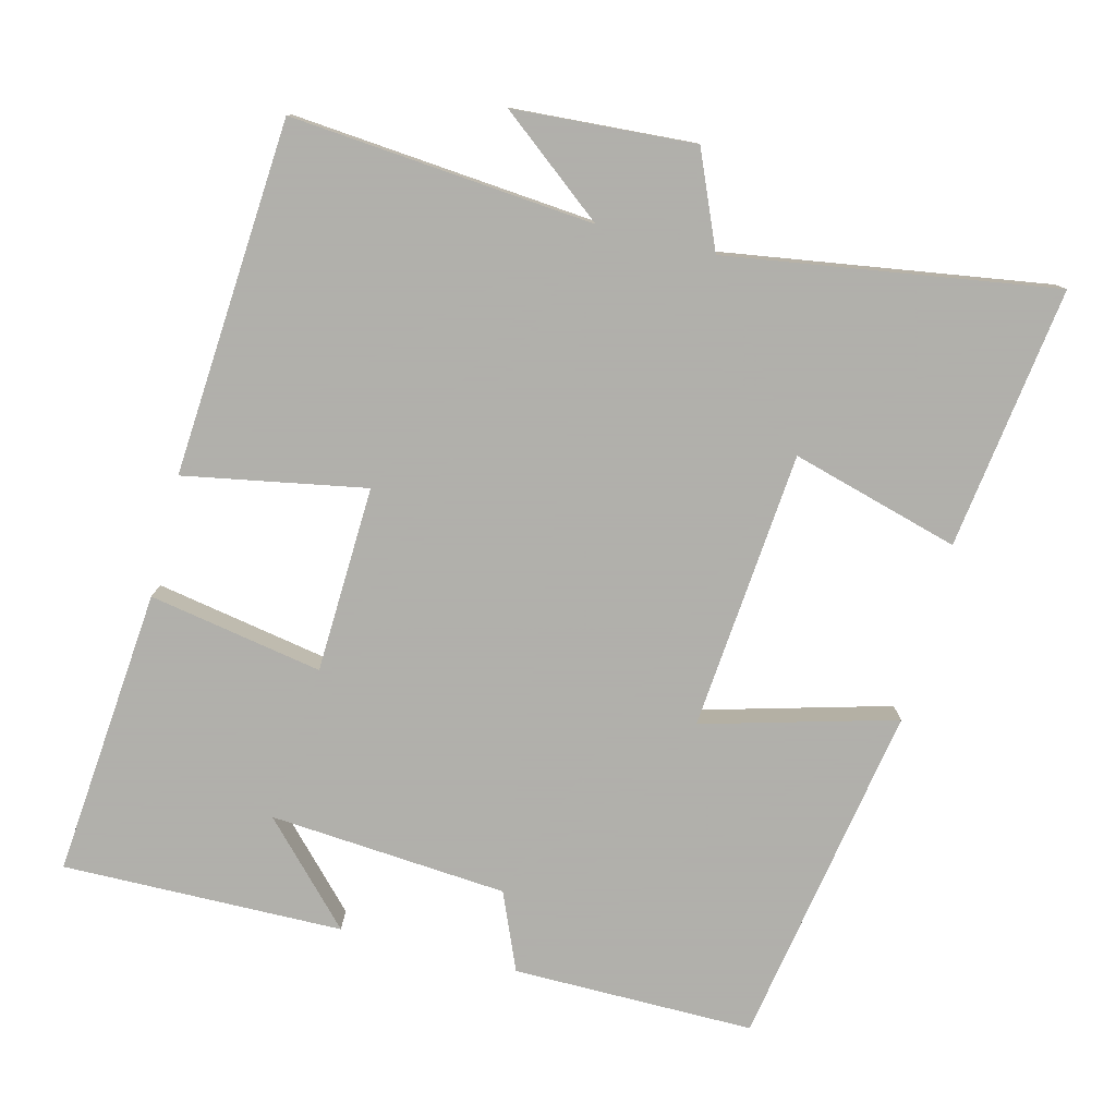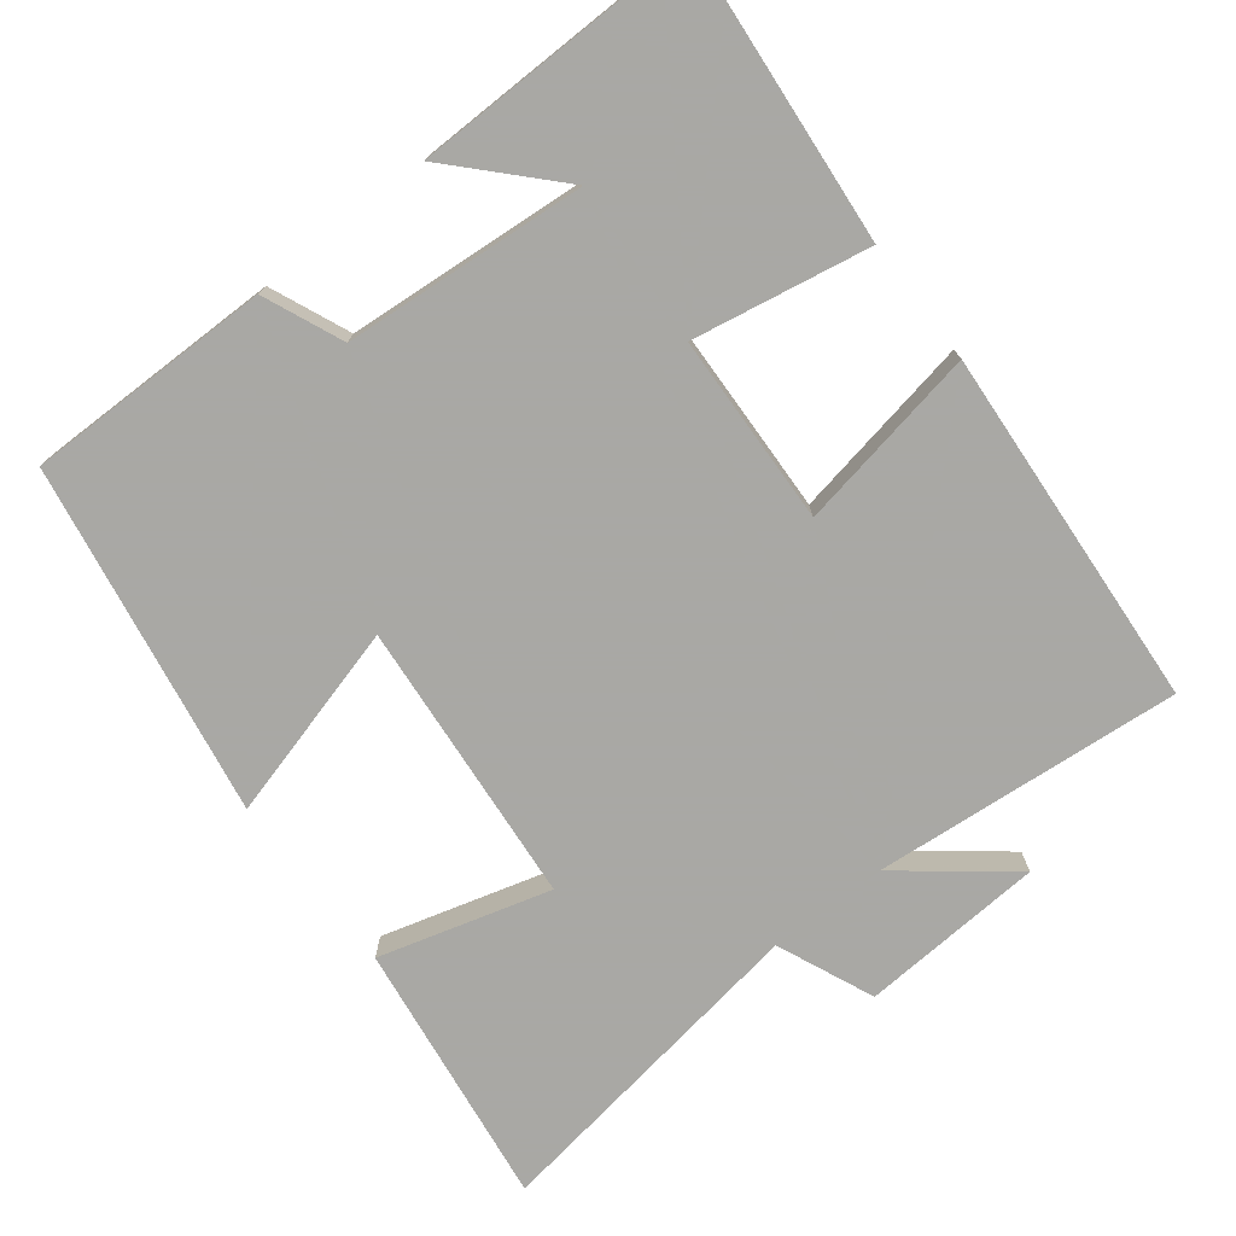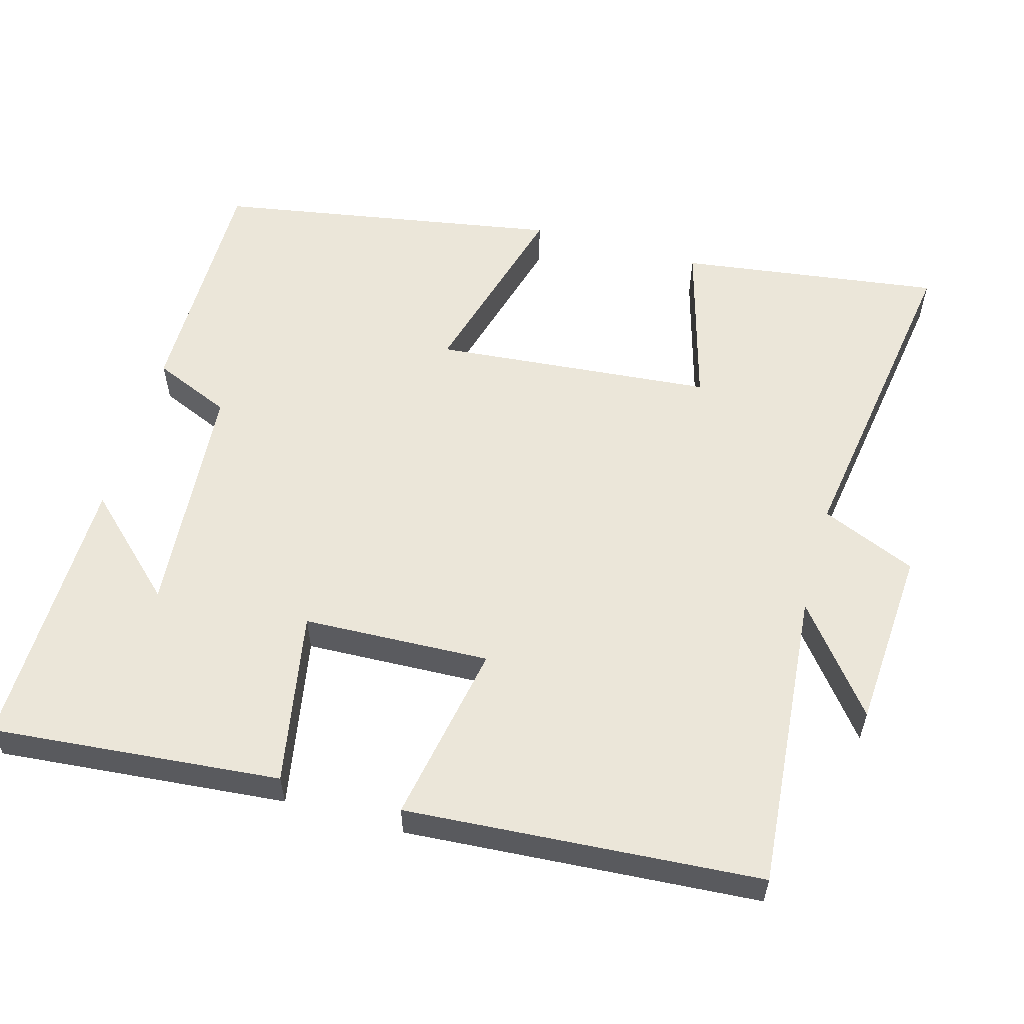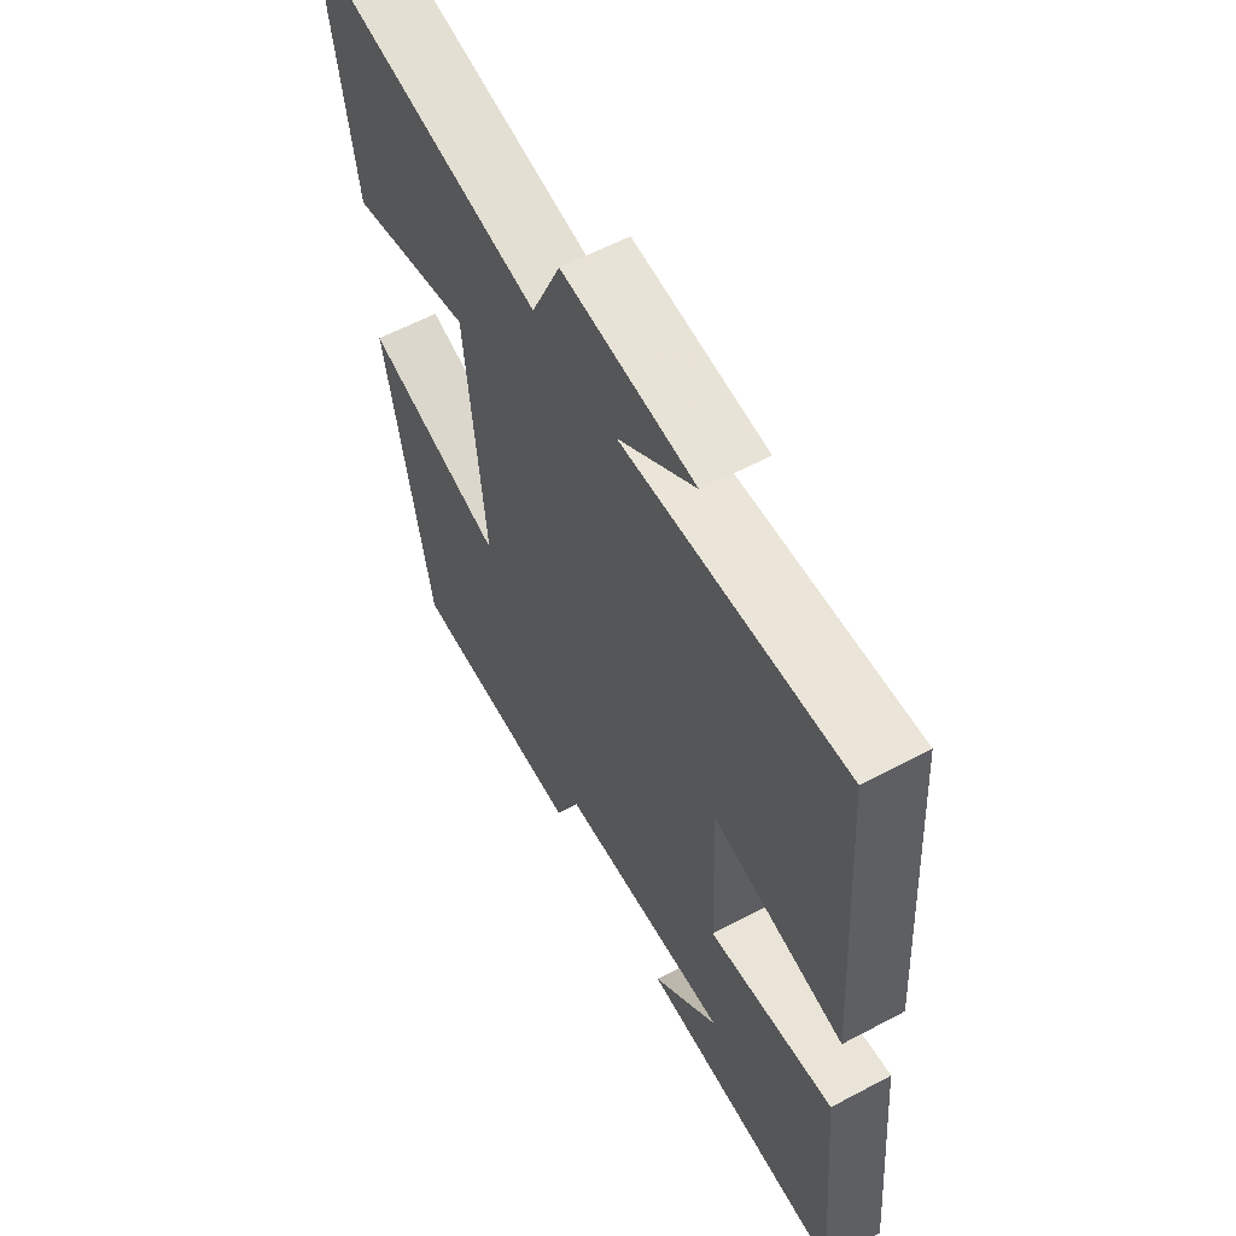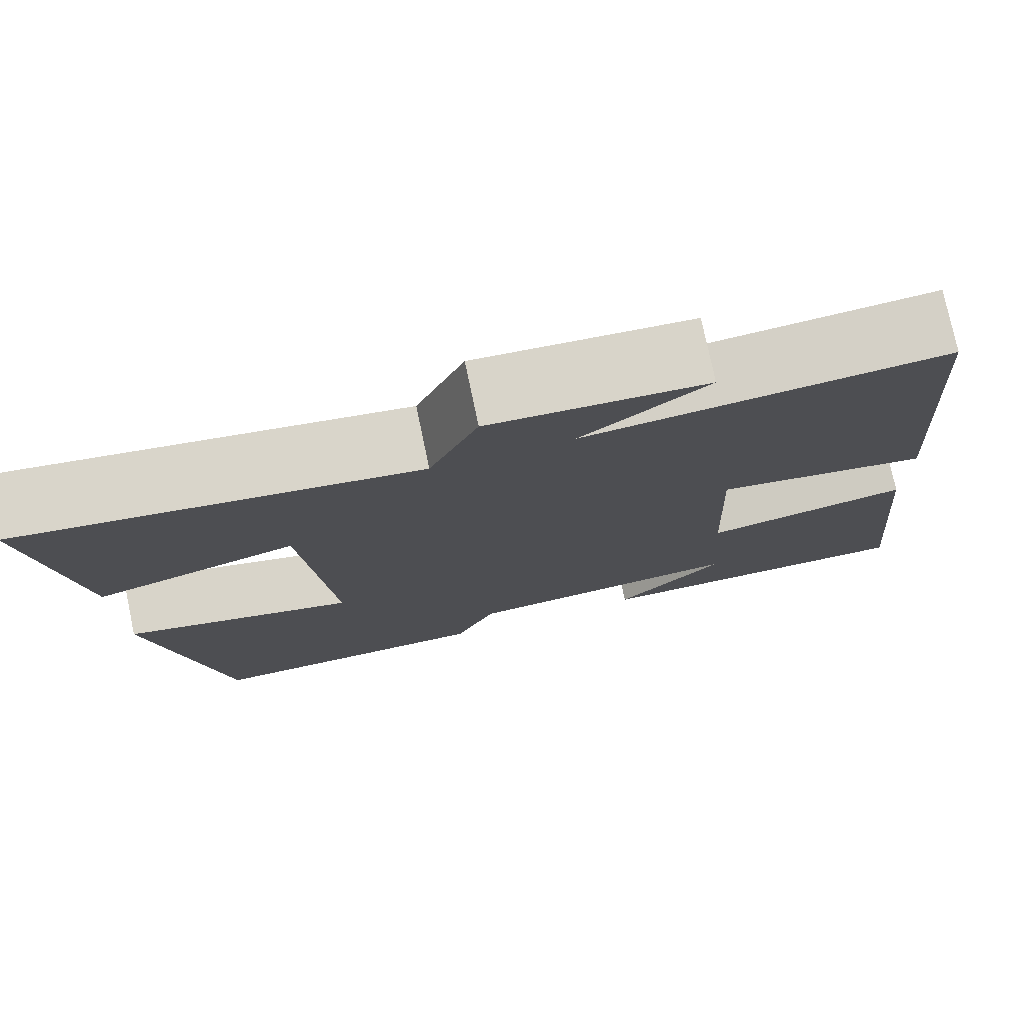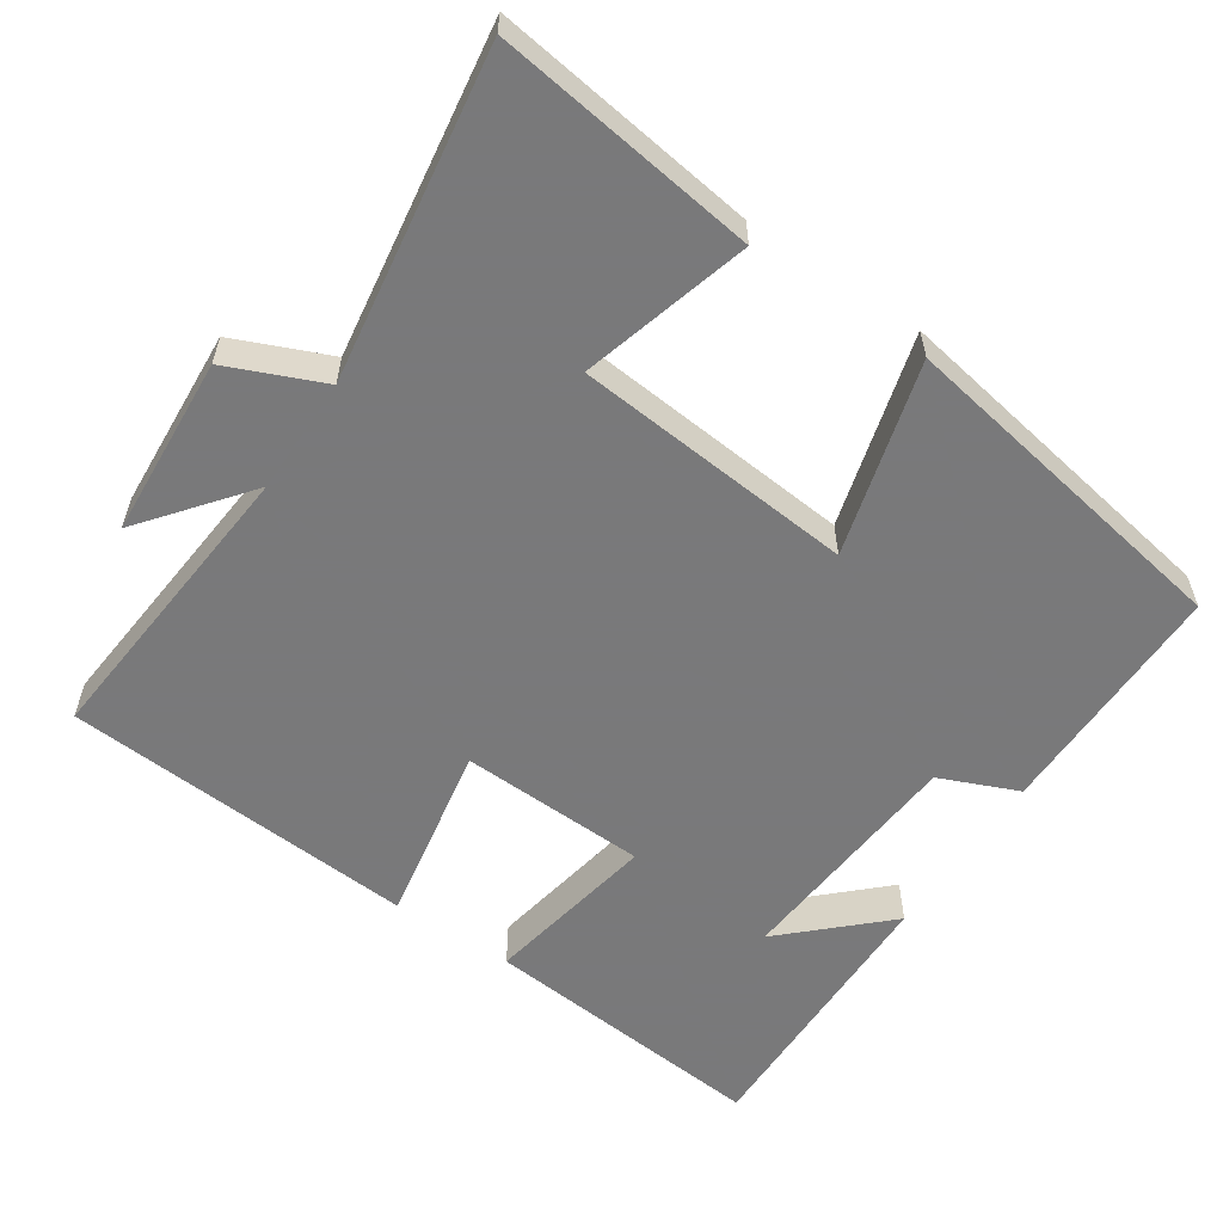
<metadata>
{"format":"obj","ext":"obj","renderer":"f3d","projection":"perspective","resolution":1024,"background":"white","views":[{"elev":-78.4,"azim":-14.2,"up":"+Y"},{"elev":-75.0,"azim":-142.1,"up":"+Y"},{"elev":57.0,"azim":-74.3,"up":"+Y"},{"elev":59.9,"azim":-118.6,"up":"+Z"},{"elev":77.0,"azim":168.1,"up":"+Z"},{"elev":-57.8,"azim":56.2,"up":"+Y"}]}
</metadata>
<code>
v -0.466 0.07 0.536
v -0.055 0.07 0.5
v -0.198 0.07 0.613
v 0.048 0.07 0.629
v 0.103 0.07 0.5
v 0.549 0.07 0.568
v 0.5 0.07 0.212
v 0.272 0.07 0.276
v 0.238 0.07 -0.104
v 0.5 0.07 -0.032
v 0.419 0.07 -0.502
v 0.09 0.07 -0.5
v 0.045 0.07 -0.394
v -0.279 0.07 -0.368
v -0.154 0.07 -0.5
v -0.536 0.07 -0.505
v -0.5 0.07 -0.112
v -0.264 0.07 -0.155
v -0.254 0.07 0.099
v -0.5 0.07 0.054
v -0.466 0 0.536
v -0.055 0 0.5
v -0.198 0 0.613
v 0.048 0 0.629
v 0.103 0 0.5
v 0.549 0 0.568
v 0.5 0 0.212
v 0.272 0 0.276
v 0.238 0 -0.104
v 0.5 0 -0.032
v 0.419 0 -0.502
v 0.09 0 -0.5
v 0.045 0 -0.394
v -0.279 0 -0.368
v -0.154 0 -0.5
v -0.536 0 -0.505
v -0.5 0 -0.112
v -0.264 0 -0.155
v -0.254 0 0.099
v -0.5 0 0.054
f 19 20 1 2
f 18 19 2
f 16 17 18
f 14 15 16
f 14 16 18
f 13 14 18 2
f 9 10 11 12
f 8 9 12 13
f 5 6 7 8
f 5 8 13 2
f 2 3 4 5
f 22 21 40 39
f 22 39 38
f 38 37 36
f 36 35 34
f 38 36 34
f 22 38 34 33
f 32 31 30 29
f 33 32 29 28
f 28 27 26 25
f 22 33 28 25
f 25 24 23 22
f 1 21 22 2
f 2 22 23 3
f 3 23 24 4
f 4 24 25 5
f 5 25 26 6
f 6 26 27 7
f 7 27 28 8
f 8 28 29 9
f 9 29 30 10
f 10 30 31 11
f 11 31 32 12
f 12 32 33 13
f 13 33 34 14
f 14 34 35 15
f 15 35 36 16
f 16 36 37 17
f 17 37 38 18
f 18 38 39 19
f 19 39 40 20
f 20 40 21 1

</code>
